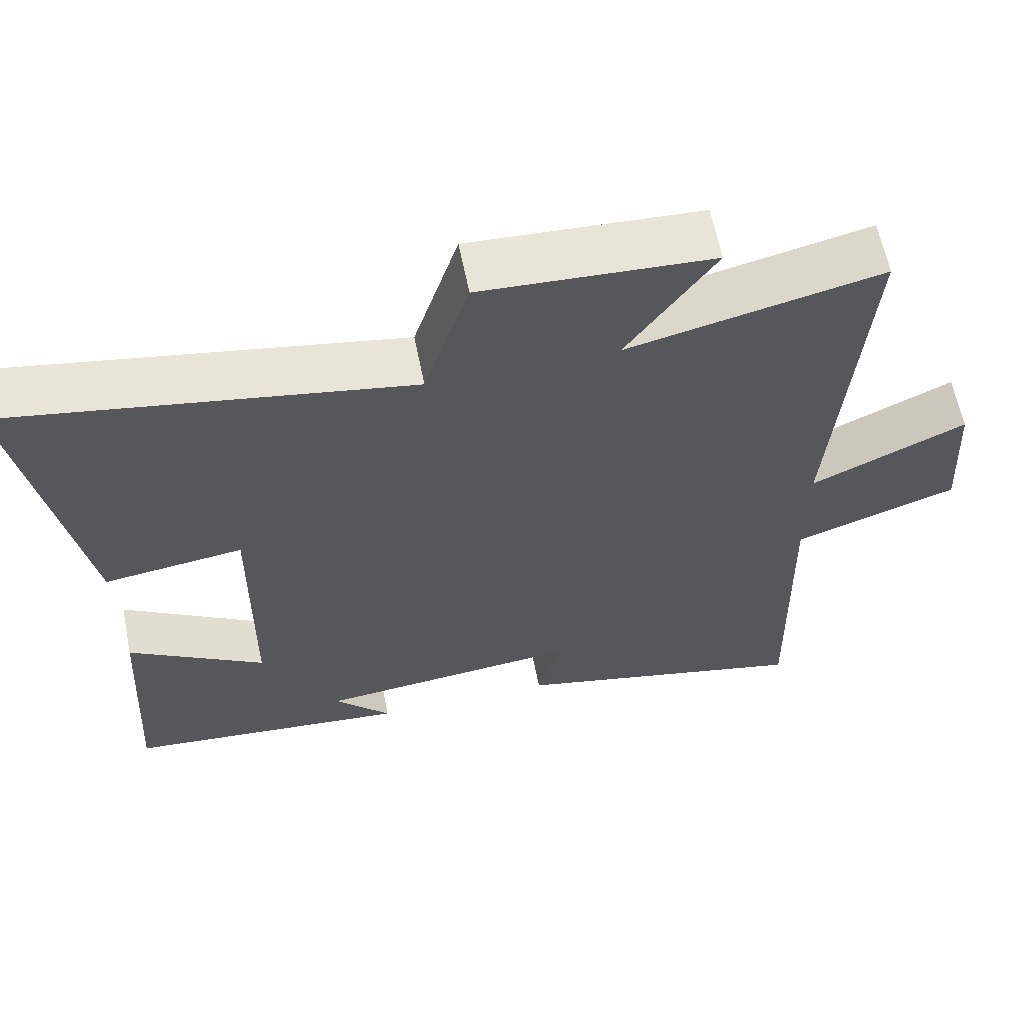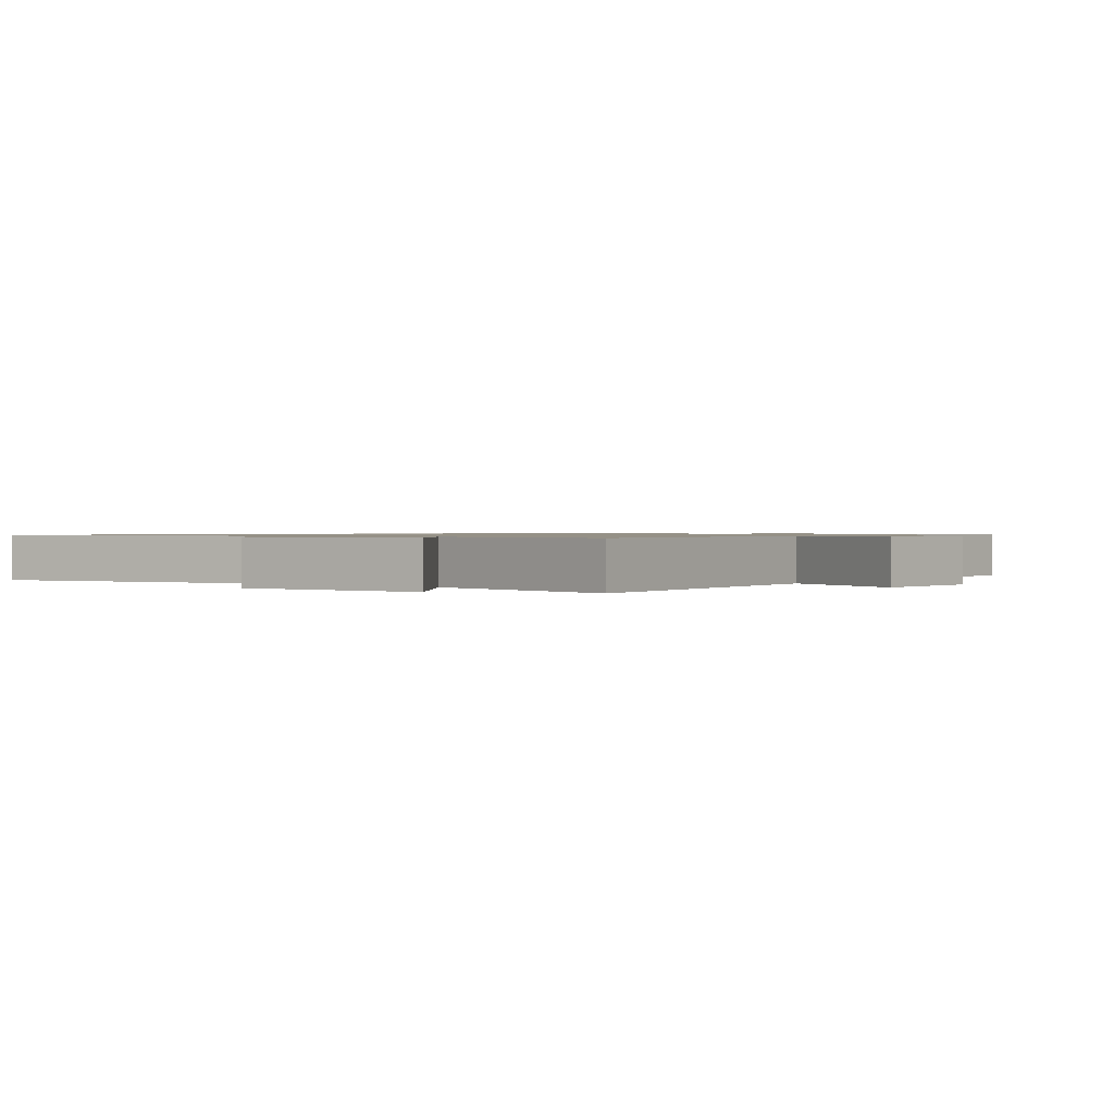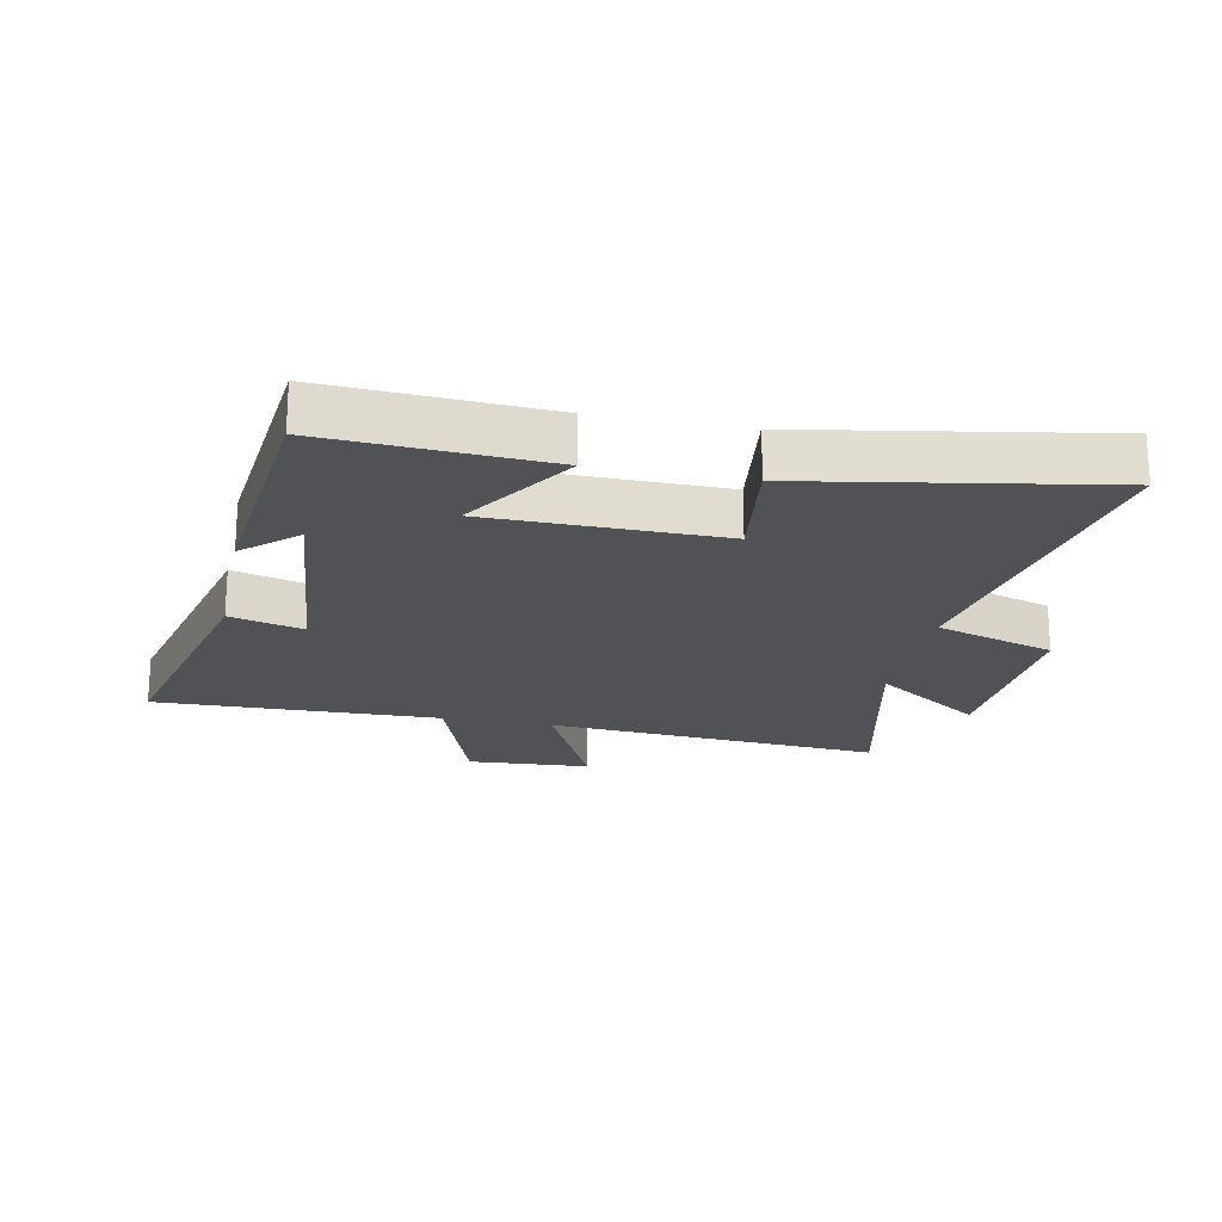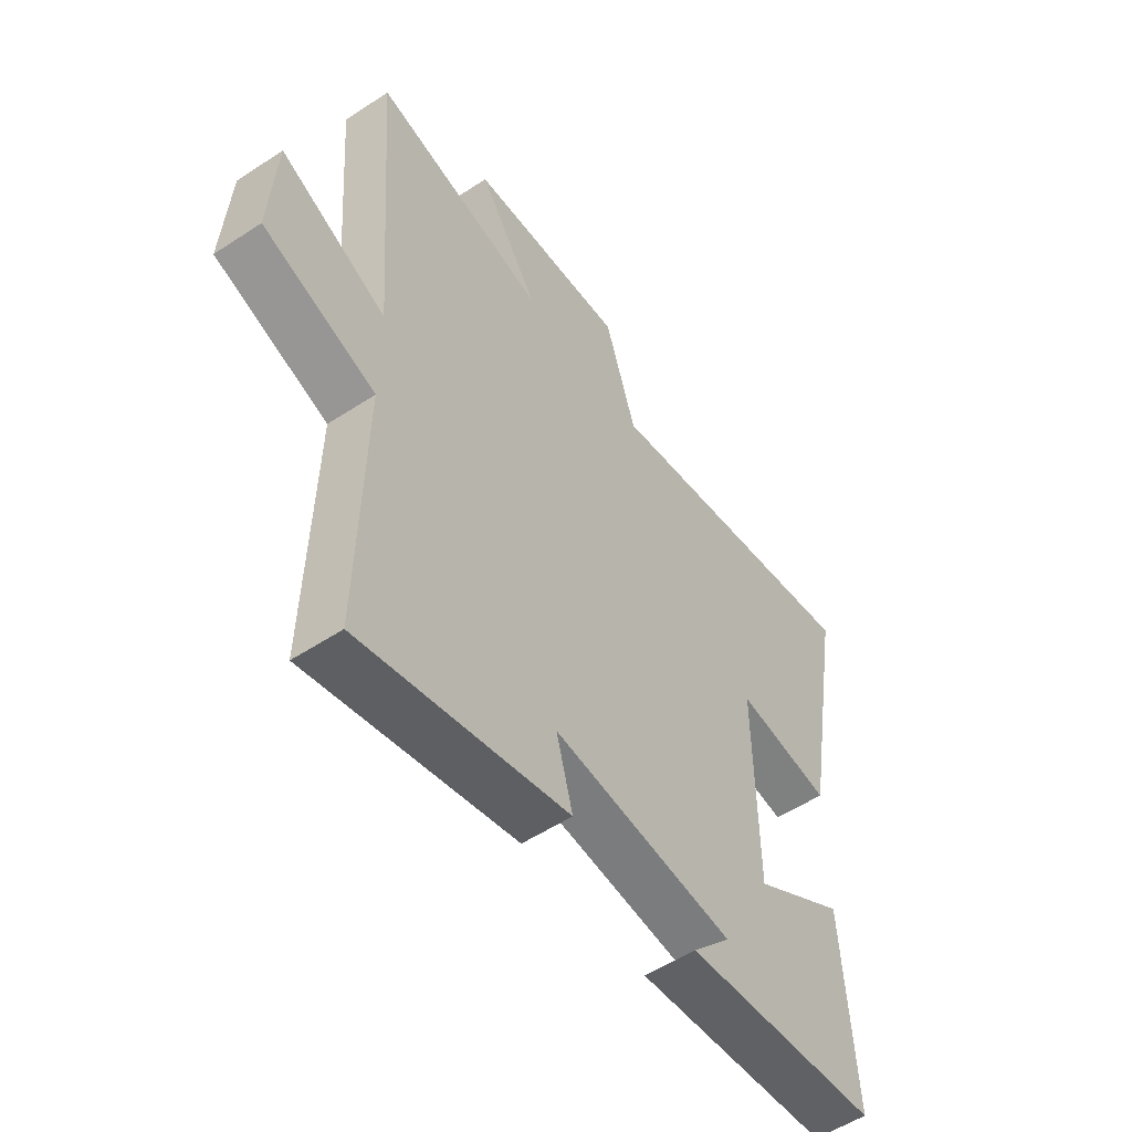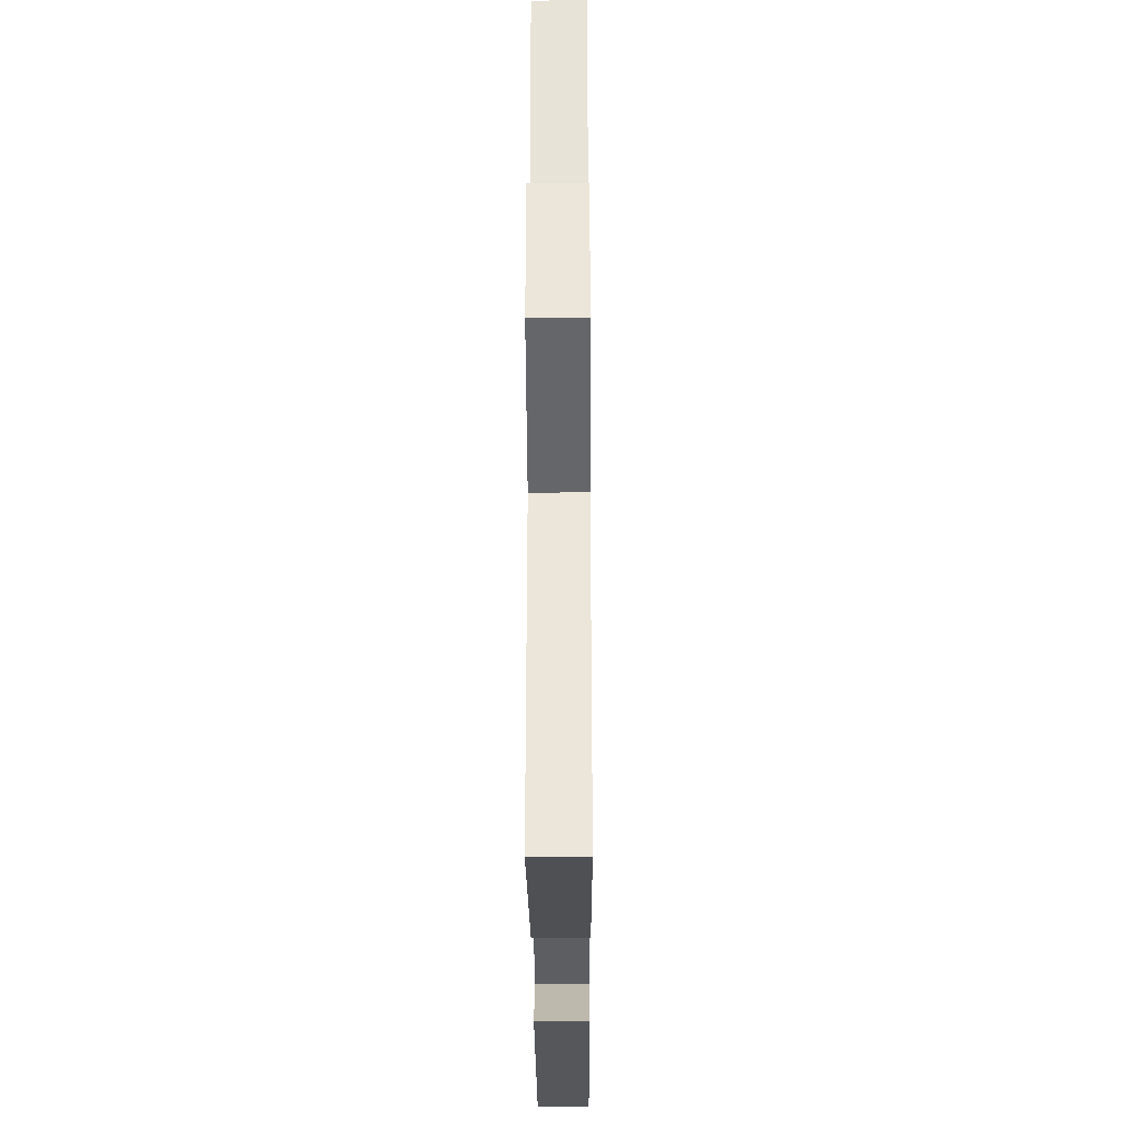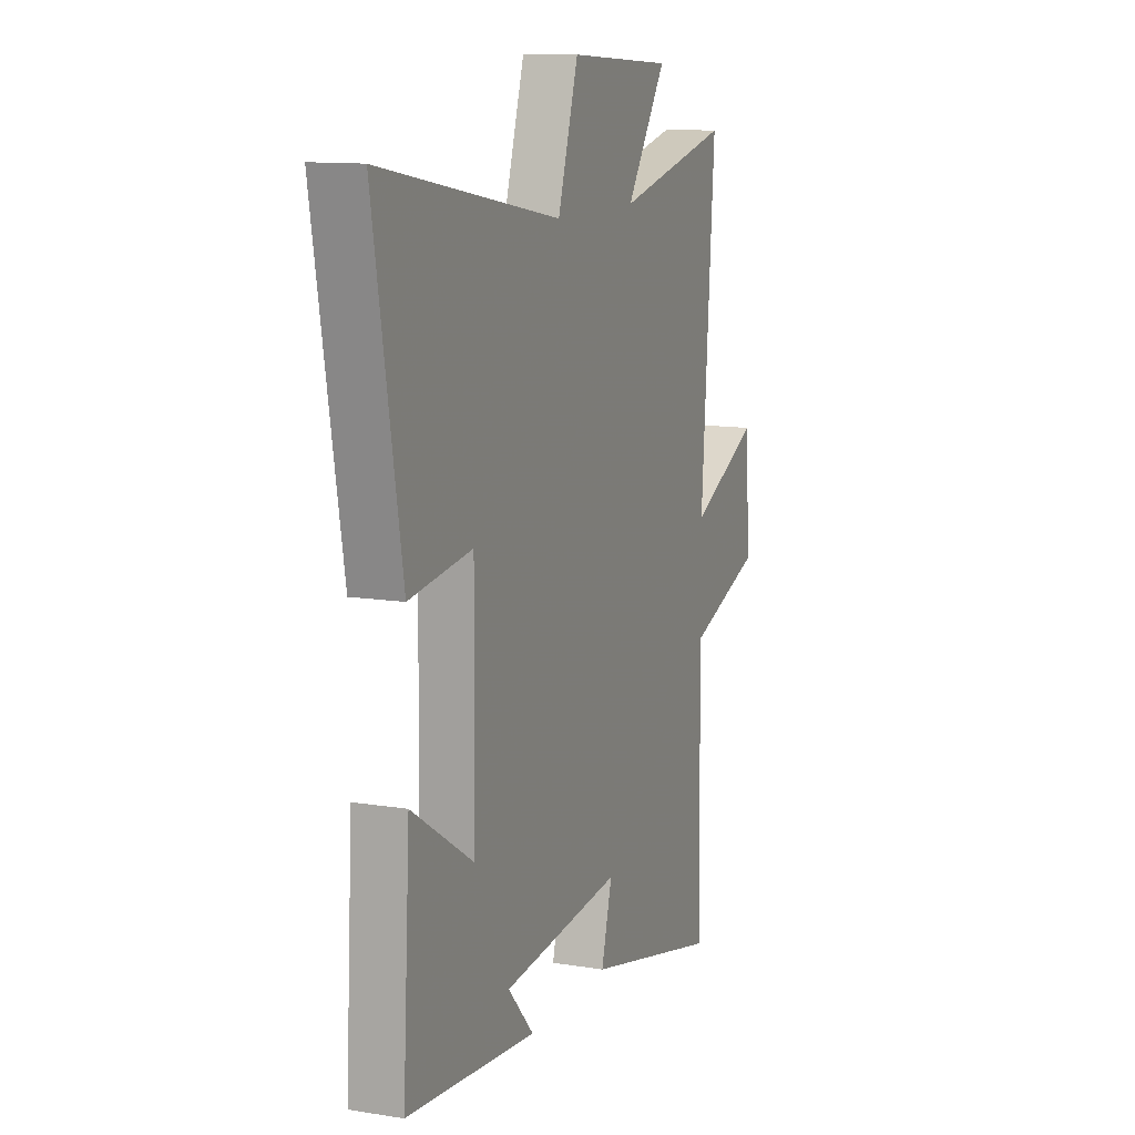
<metadata>
{"format":"obj","ext":"obj","renderer":"f3d","projection":"perspective","resolution":1024,"background":"white","views":[{"elev":62.4,"azim":-11.4,"up":"+Z"},{"elev":0.9,"azim":36.6,"up":"+Y"},{"elev":-20.8,"azim":-101.4,"up":"+Y"},{"elev":-54.5,"azim":124.9,"up":"+Z"},{"elev":-32.7,"azim":90.3,"up":"+Z"},{"elev":11.8,"azim":-68.7,"up":"+Z"}]}
</metadata>
<code>
v 0.54 0.07 0.577
v 0.5 0.07 0.038
v 0.708 0.07 0.136
v 0.72 0.07 -0.062
v 0.5 0.07 -0.138
v 0.51 0.07 -0.597
v 0.106 0.07 -0.5
v 0.138 0.07 -0.382
v -0.216 0.07 -0.416
v -0.14 0.07 -0.5
v -0.521 0.07 -0.462
v -0.5 0.07 -0.109
v -0.318 0.07 -0.225
v -0.314 0.07 0.147
v -0.5 0.07 0.123
v -0.582 0.07 0.596
v -0.049 0.07 0.5
v 0.011 0.07 0.692
v 0.319 0.07 0.674
v 0.201 0.07 0.5
v 0.54 0 0.577
v 0.5 0 0.038
v 0.708 0 0.136
v 0.72 0 -0.062
v 0.5 0 -0.138
v 0.51 0 -0.597
v 0.106 0 -0.5
v 0.138 0 -0.382
v -0.216 0 -0.416
v -0.14 0 -0.5
v -0.521 0 -0.462
v -0.5 0 -0.109
v -0.318 0 -0.225
v -0.314 0 0.147
v -0.5 0 0.123
v -0.582 0 0.596
v -0.049 0 0.5
v 0.011 0 0.692
v 0.319 0 0.674
v 0.201 0 0.5
f 17 18 19 20
f 14 15 16 17
f 13 14 17 20
f 11 12 13
f 9 10 11
f 9 11 13
f 20 1 2
f 13 20 2
f 9 13 2
f 8 9 2
f 5 6 7 8
f 3 4 5
f 2 3 5 8
f 40 39 38 37
f 37 36 35 34
f 40 37 34 33
f 33 32 31
f 31 30 29
f 33 31 29
f 22 21 40
f 22 40 33
f 22 33 29
f 22 29 28
f 28 27 26 25
f 25 24 23
f 28 25 23 22
f 1 21 22 2
f 2 22 23 3
f 3 23 24 4
f 4 24 25 5
f 5 25 26 6
f 6 26 27 7
f 7 27 28 8
f 8 28 29 9
f 9 29 30 10
f 10 30 31 11
f 11 31 32 12
f 12 32 33 13
f 13 33 34 14
f 14 34 35 15
f 15 35 36 16
f 16 36 37 17
f 17 37 38 18
f 18 38 39 19
f 19 39 40 20
f 20 40 21 1

</code>
